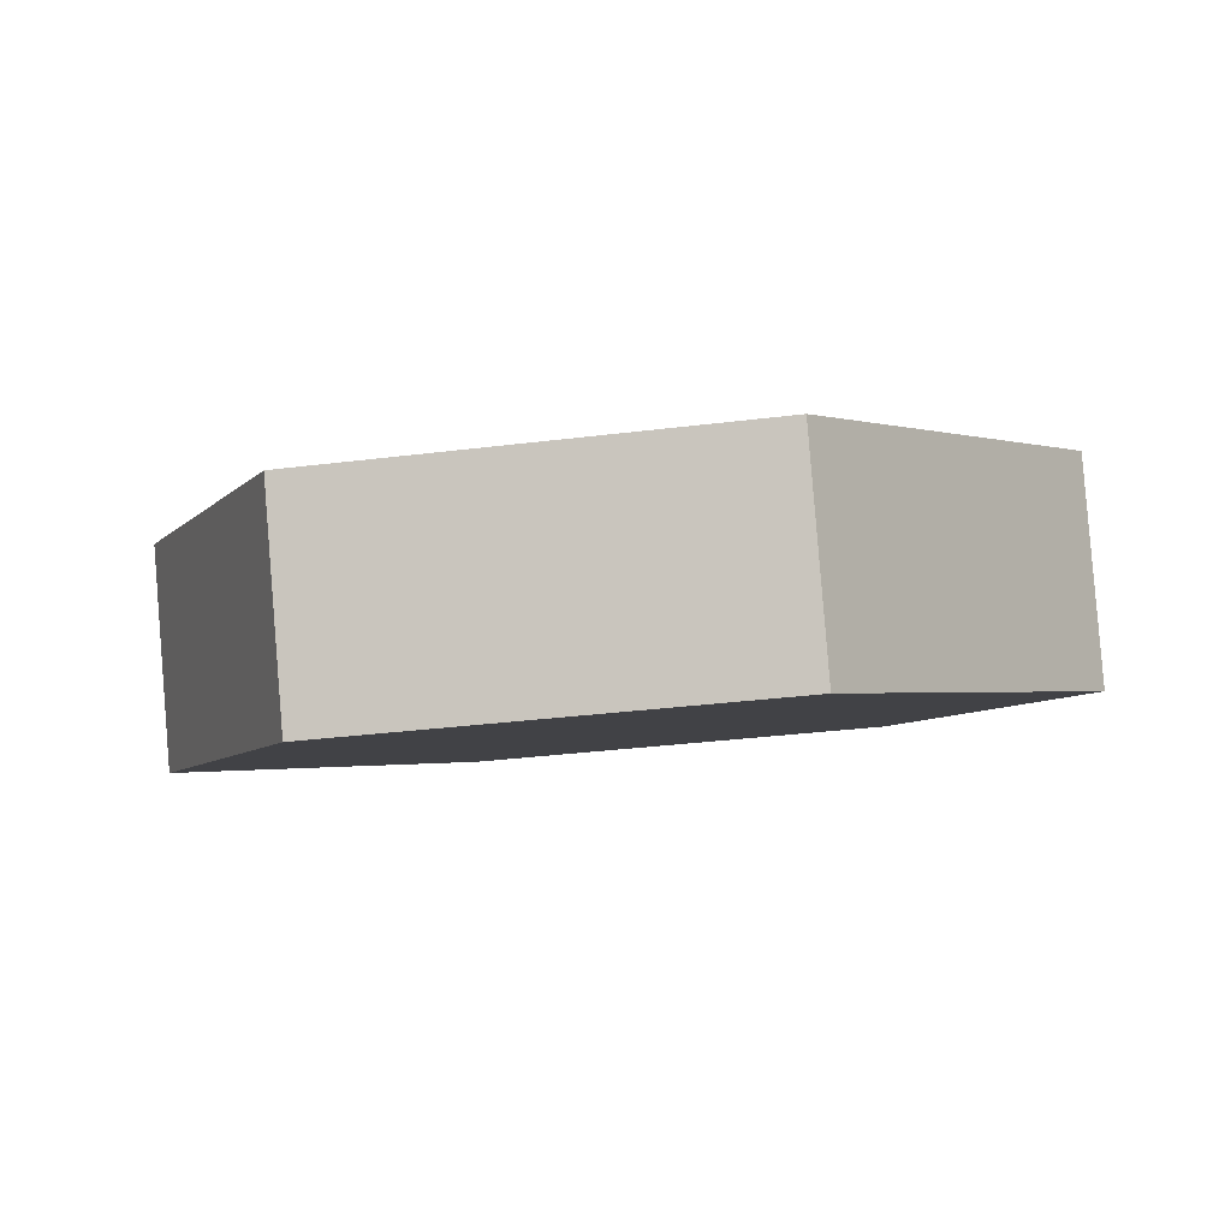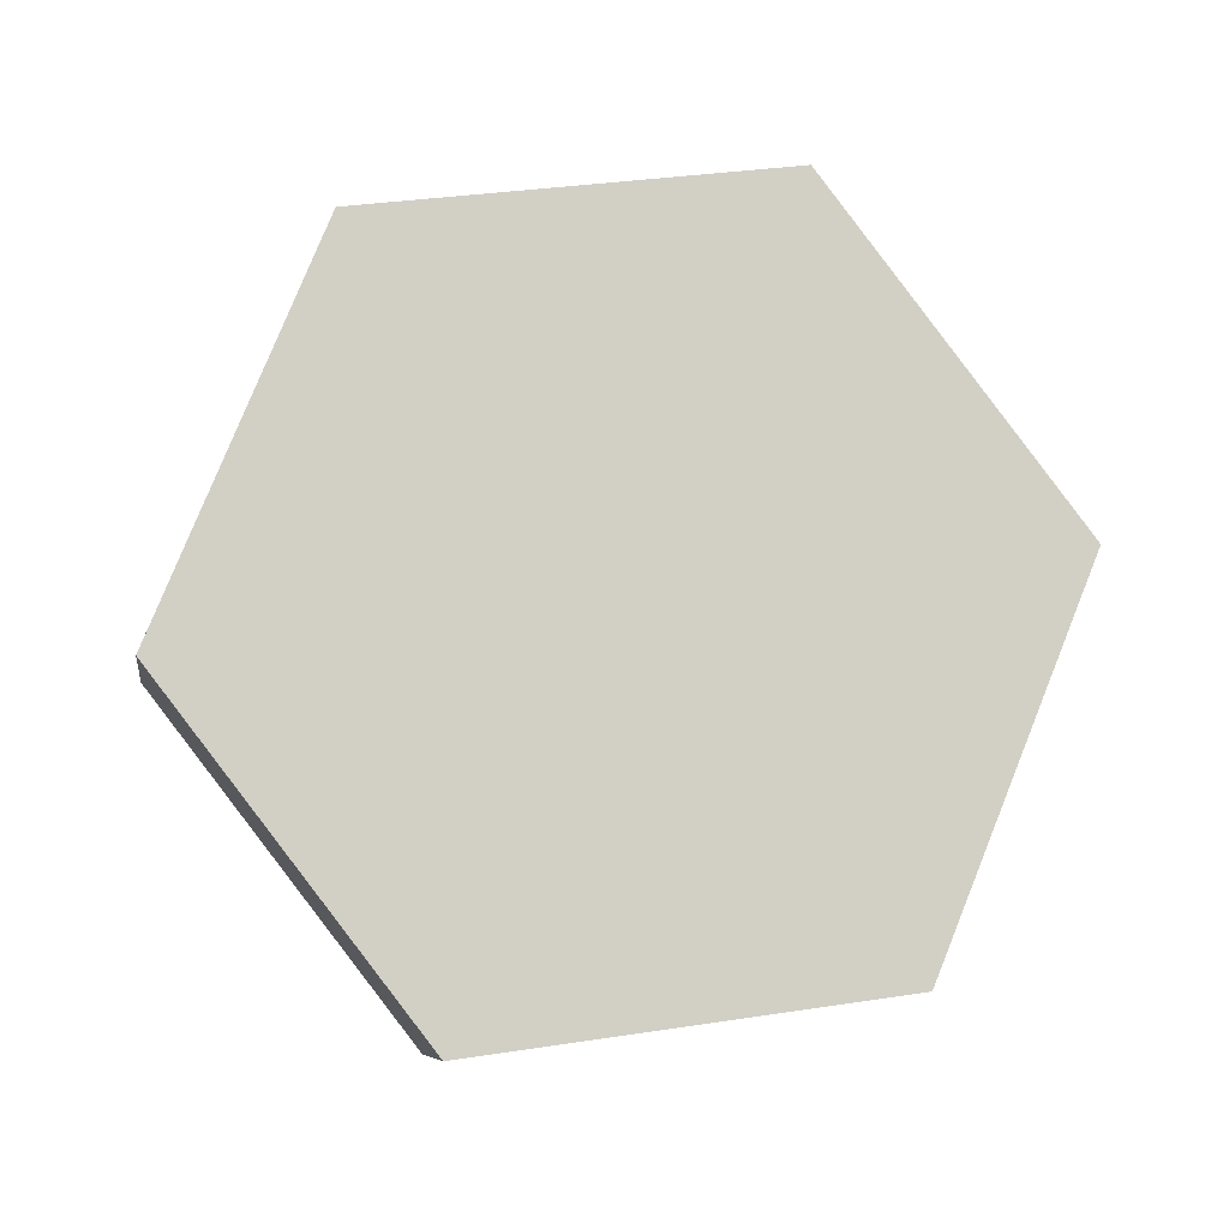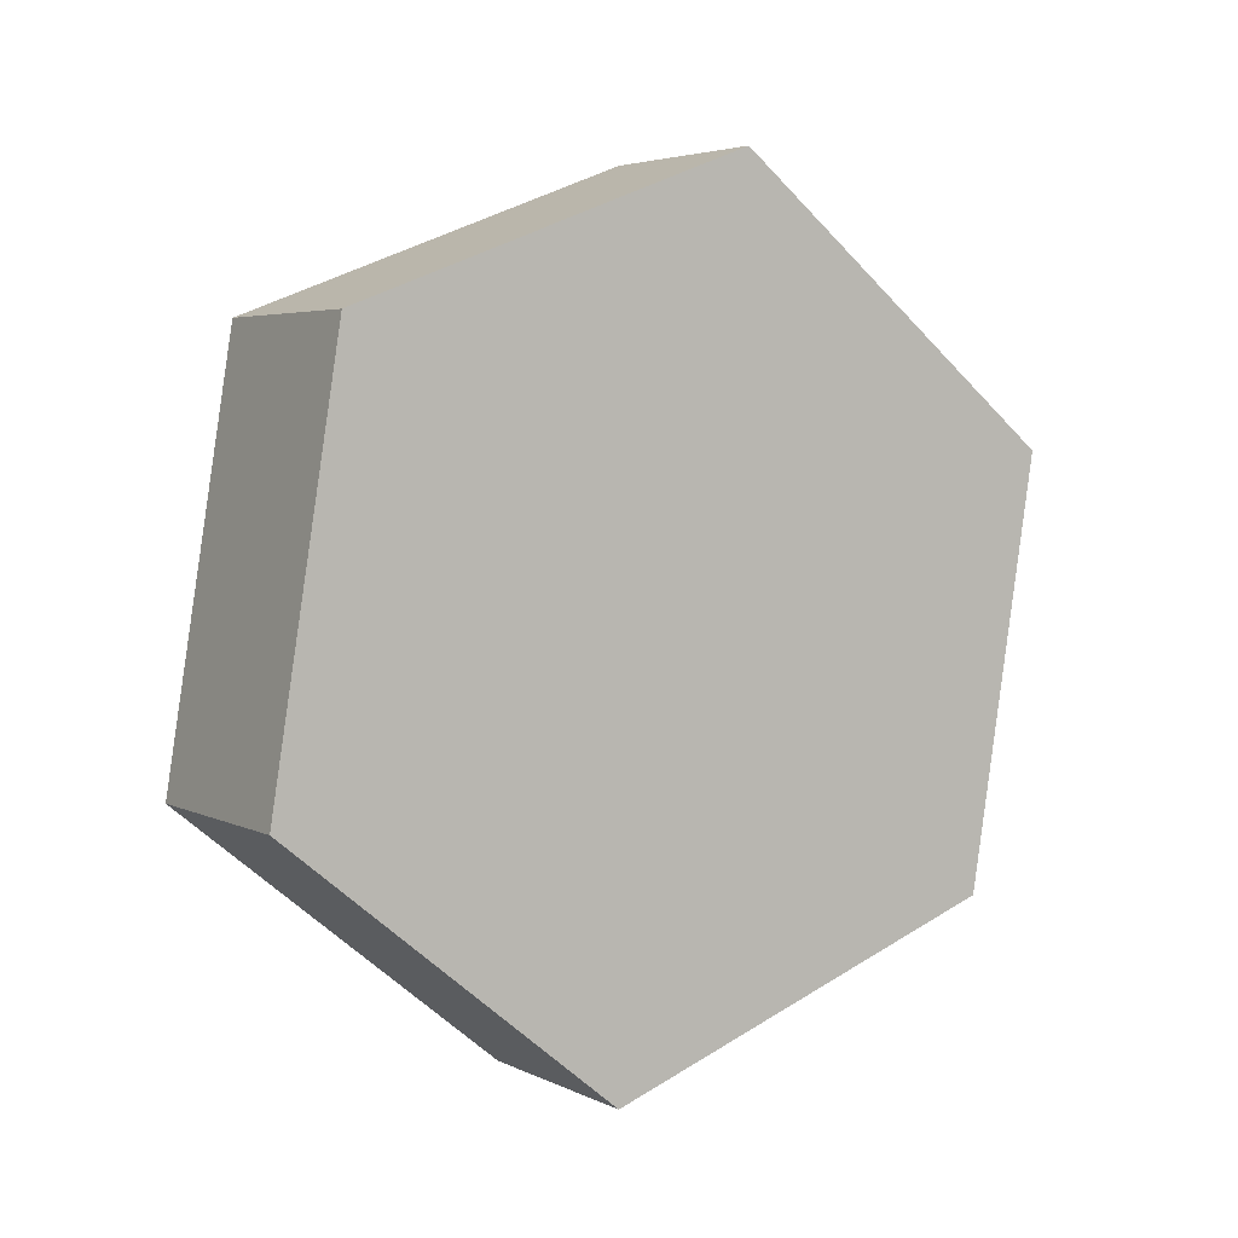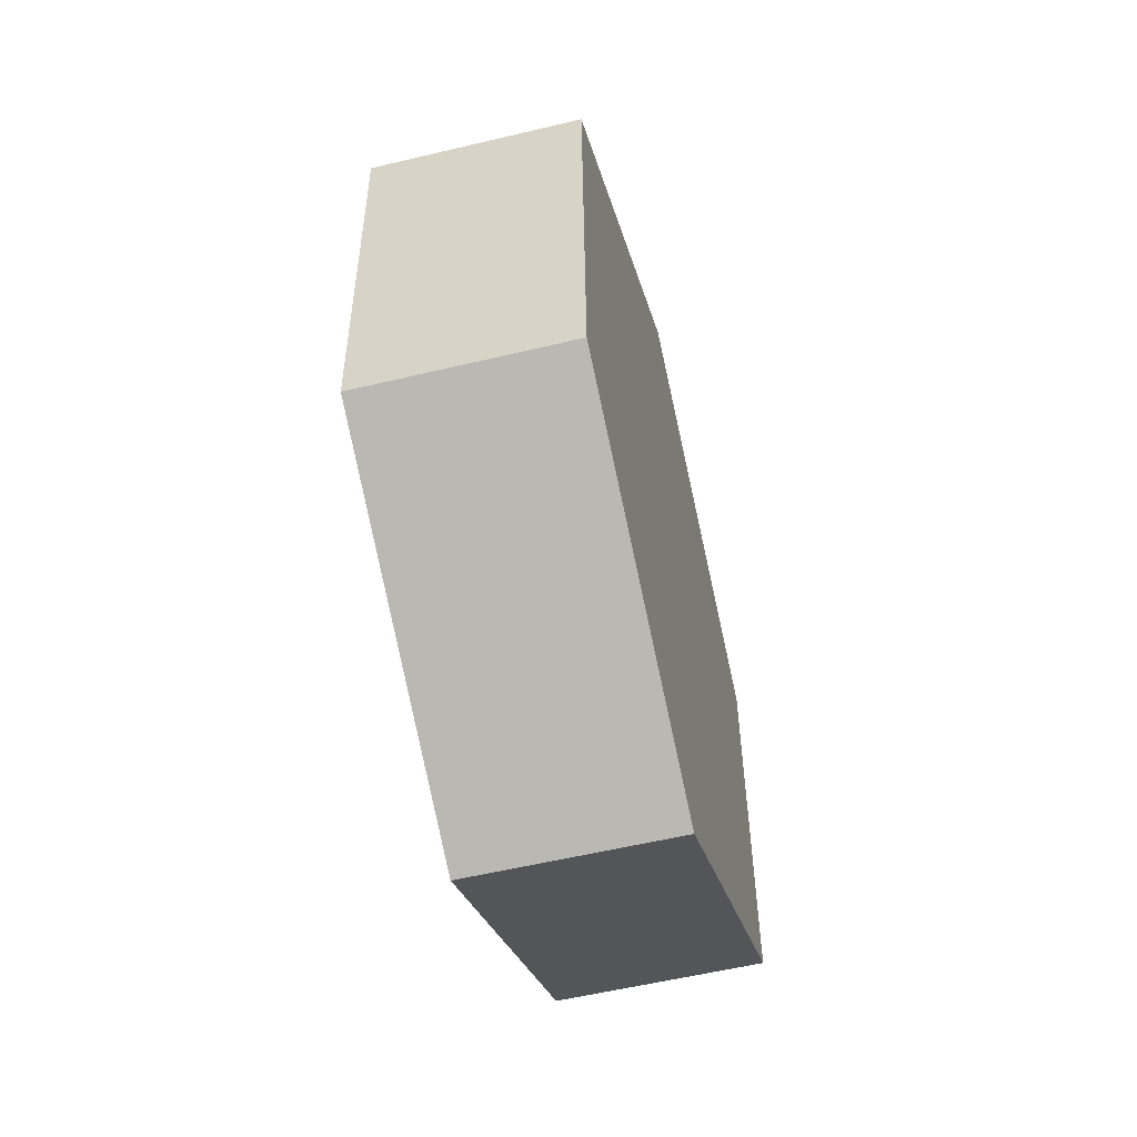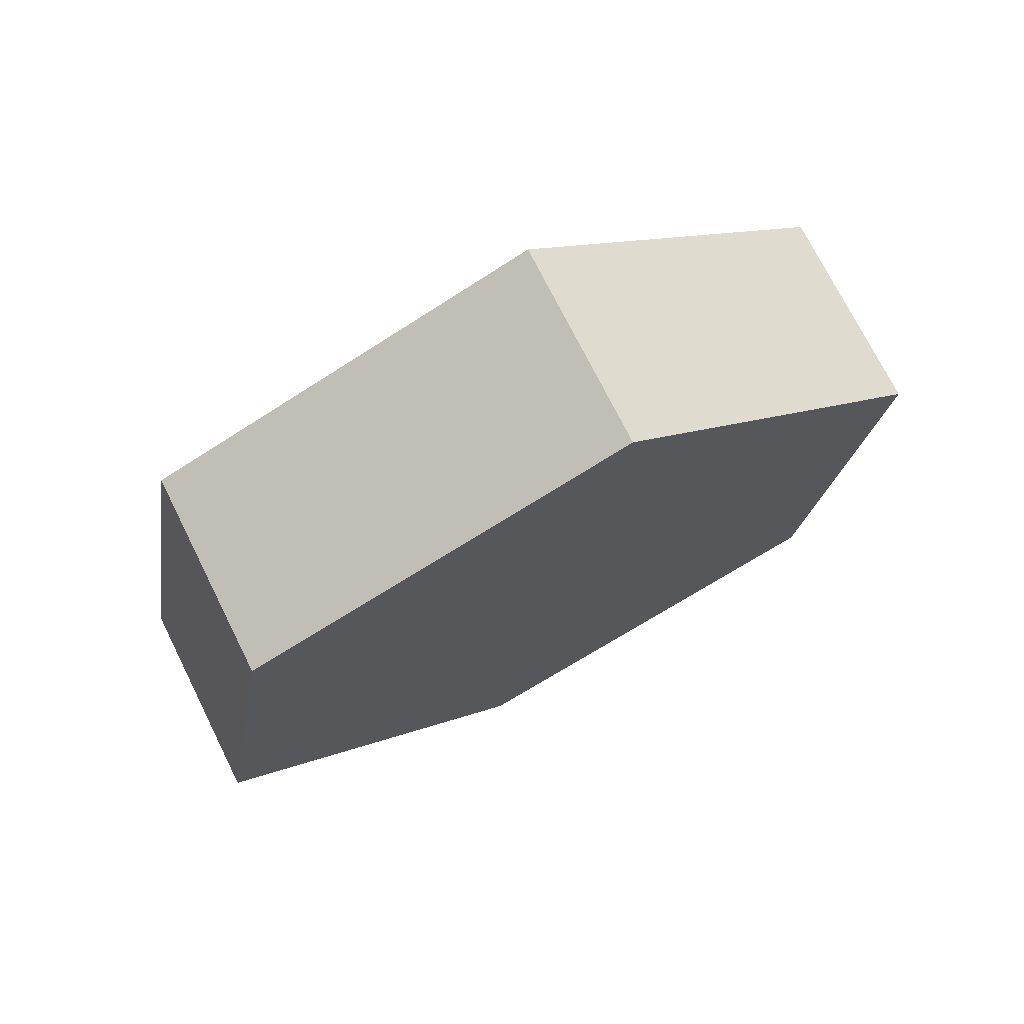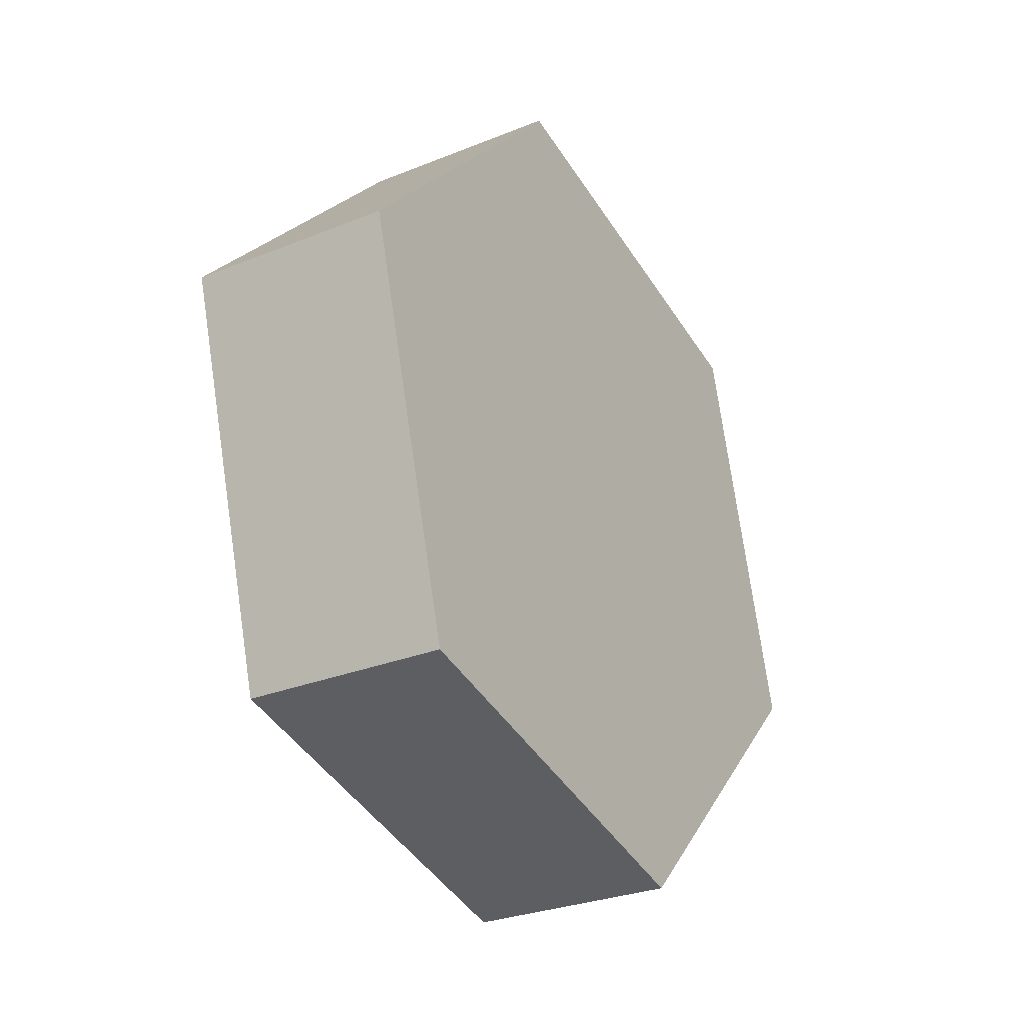
<metadata>
{"format":"obj","ext":"obj","renderer":"f3d","projection":"perspective","resolution":1024,"background":"white","views":[{"elev":70.8,"azim":82.9,"up":"+Z"},{"elev":-22.0,"azim":78.6,"up":"+Z"},{"elev":6.8,"azim":-108.2,"up":"+Y"},{"elev":-65.7,"azim":28.0,"up":"+Y"},{"elev":75.3,"azim":-102.4,"up":"+Y"},{"elev":-56.0,"azim":26.2,"up":"+Z"}]}
</metadata>
<code>
v -0.08277 1.322 3.608
v -0.08359 1.312 3.606
v -0.08843 1.313 3.608
v -0.08761 1.322 3.609
v -0.08359 1.312 3.606
v -0.08199 1.306 3.614
v -0.08683 1.306 3.615
v -0.08843 1.313 3.608
v -0.08199 1.306 3.614
v -0.07955 1.309 3.623
v -0.0844 1.309 3.624
v -0.08683 1.306 3.615
v -0.07955 1.309 3.623
v -0.07873 1.319 3.625
v -0.08357 1.319 3.626
v -0.0844 1.309 3.624
v -0.07873 1.319 3.625
v -0.08033 1.326 3.617
v -0.08518 1.326 3.618
v -0.08357 1.319 3.626
v -0.08033 1.326 3.617
v -0.08277 1.322 3.608
v -0.08761 1.322 3.609
v -0.08518 1.326 3.618
v -0.08033 1.326 3.617
v -0.07873 1.319 3.625
v -0.07955 1.309 3.623
v -0.08199 1.306 3.614
v -0.08359 1.312 3.606
v -0.08277 1.322 3.608
v -0.08761 1.322 3.609
v -0.08843 1.313 3.608
v -0.08683 1.306 3.615
v -0.0844 1.309 3.624
v -0.08357 1.319 3.626
v -0.08518 1.326 3.618
f 1 2 3
f 1 3 4
f 5 6 7
f 5 7 8
f 9 10 11
f 9 11 12
f 13 14 15
f 13 15 16
f 17 18 19
f 17 19 20
f 21 22 23
f 21 23 24
f 25 26 27
f 25 27 28
f 25 28 29
f 25 29 30
f 31 32 33
f 31 33 34
f 31 34 35
f 31 35 36

</code>
